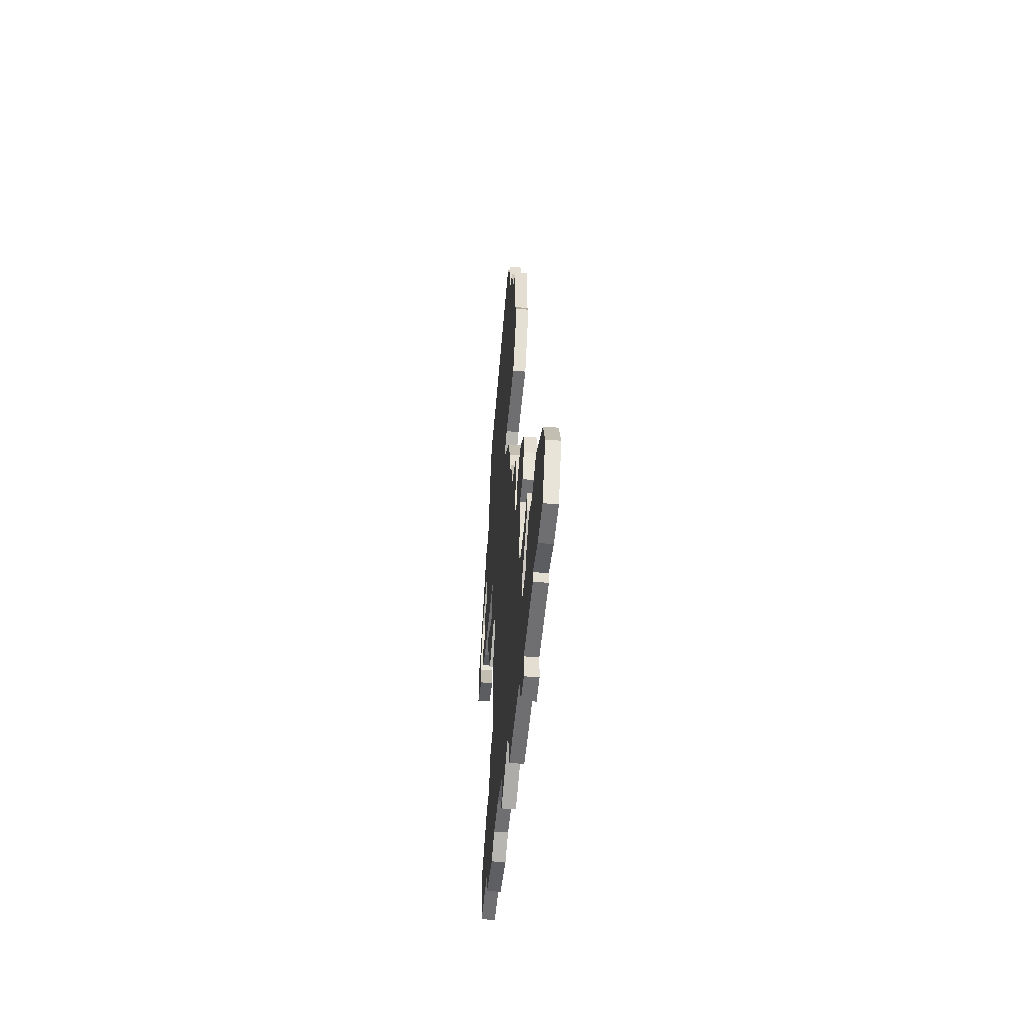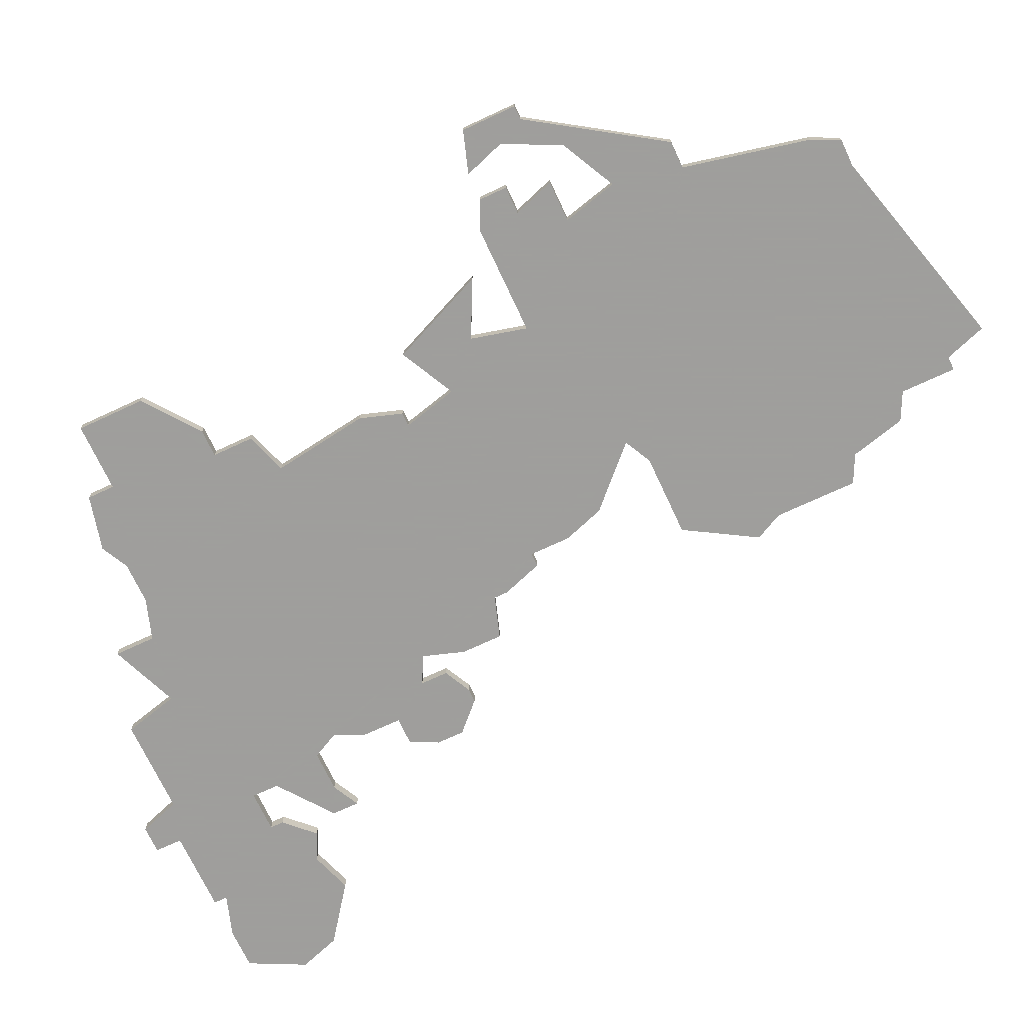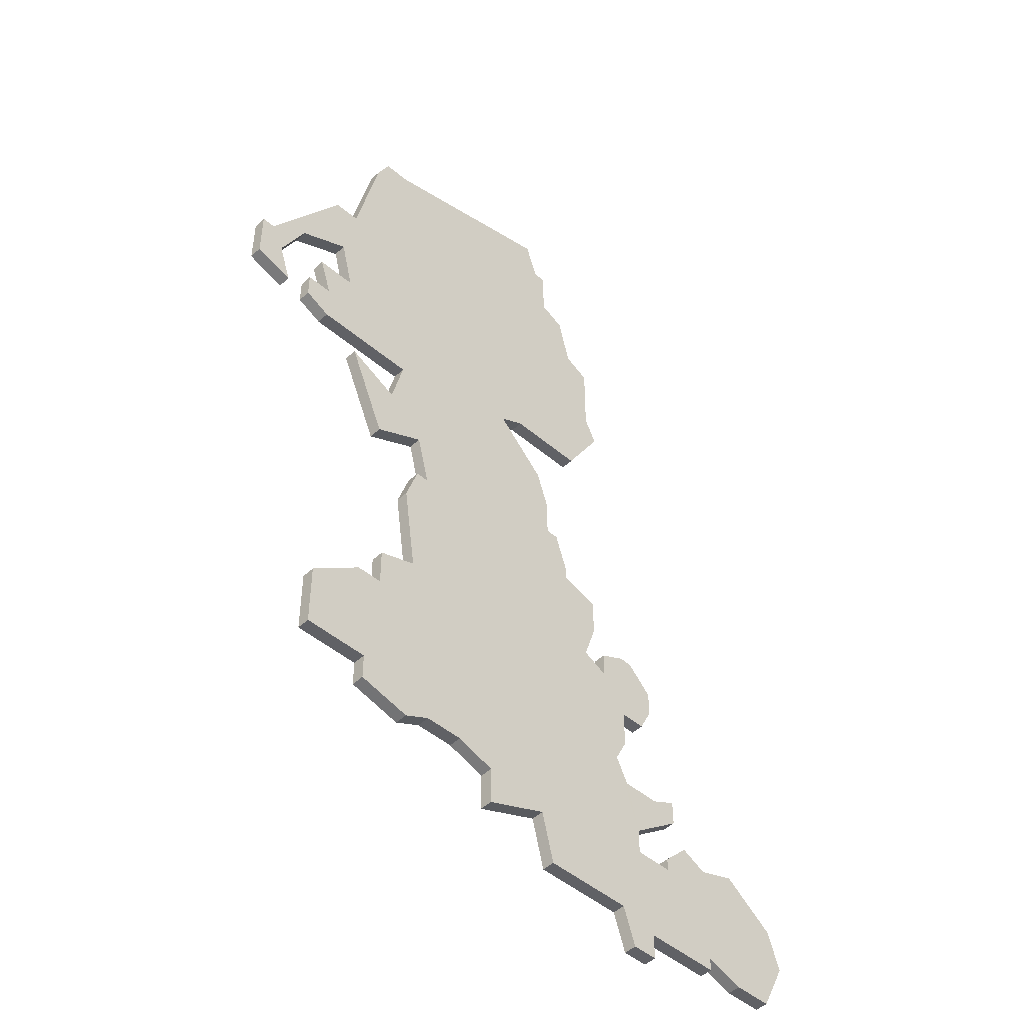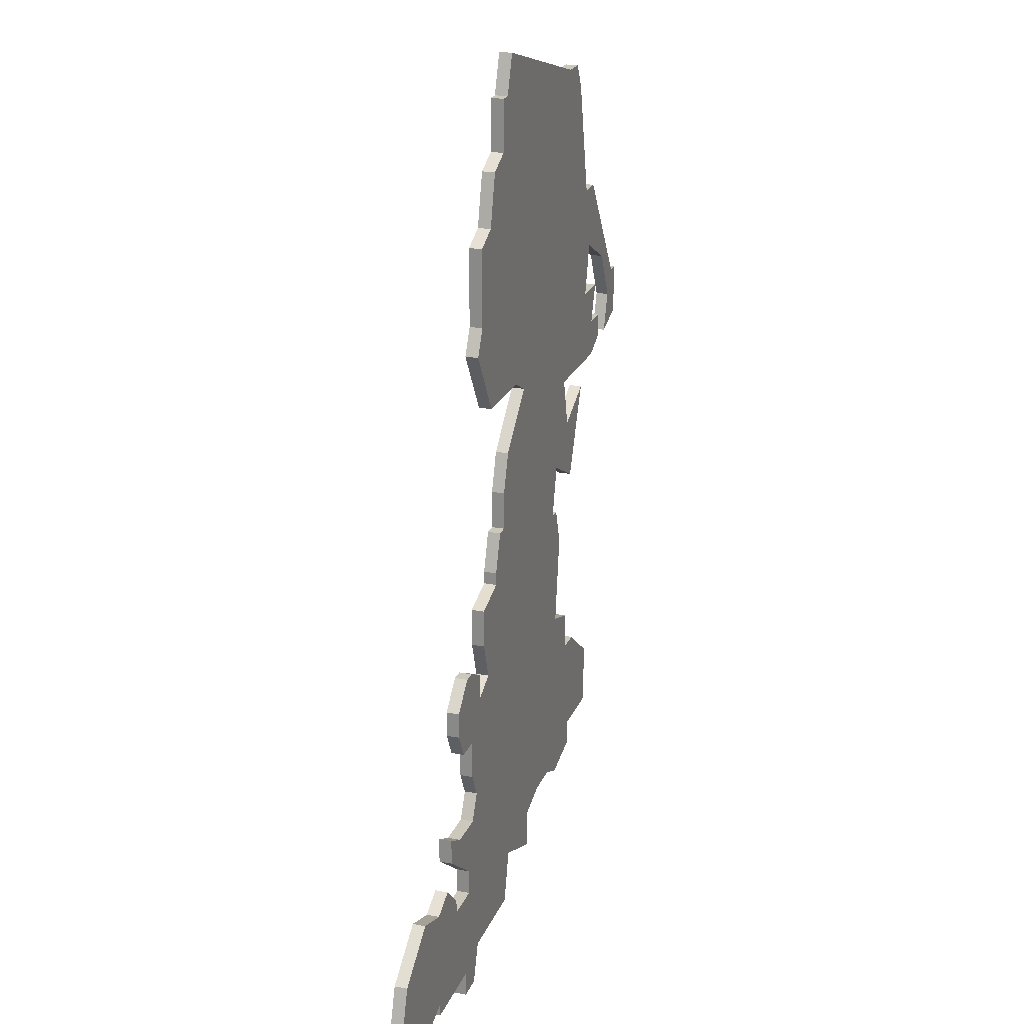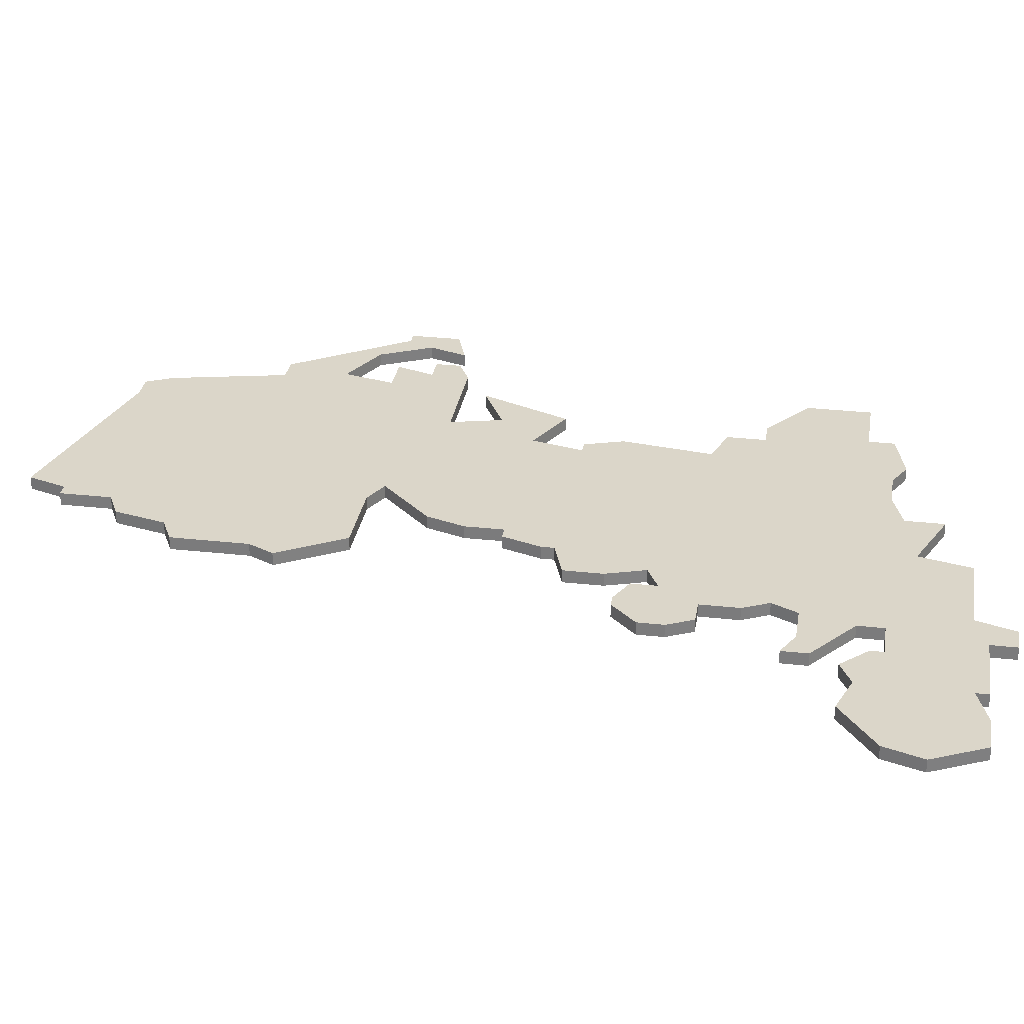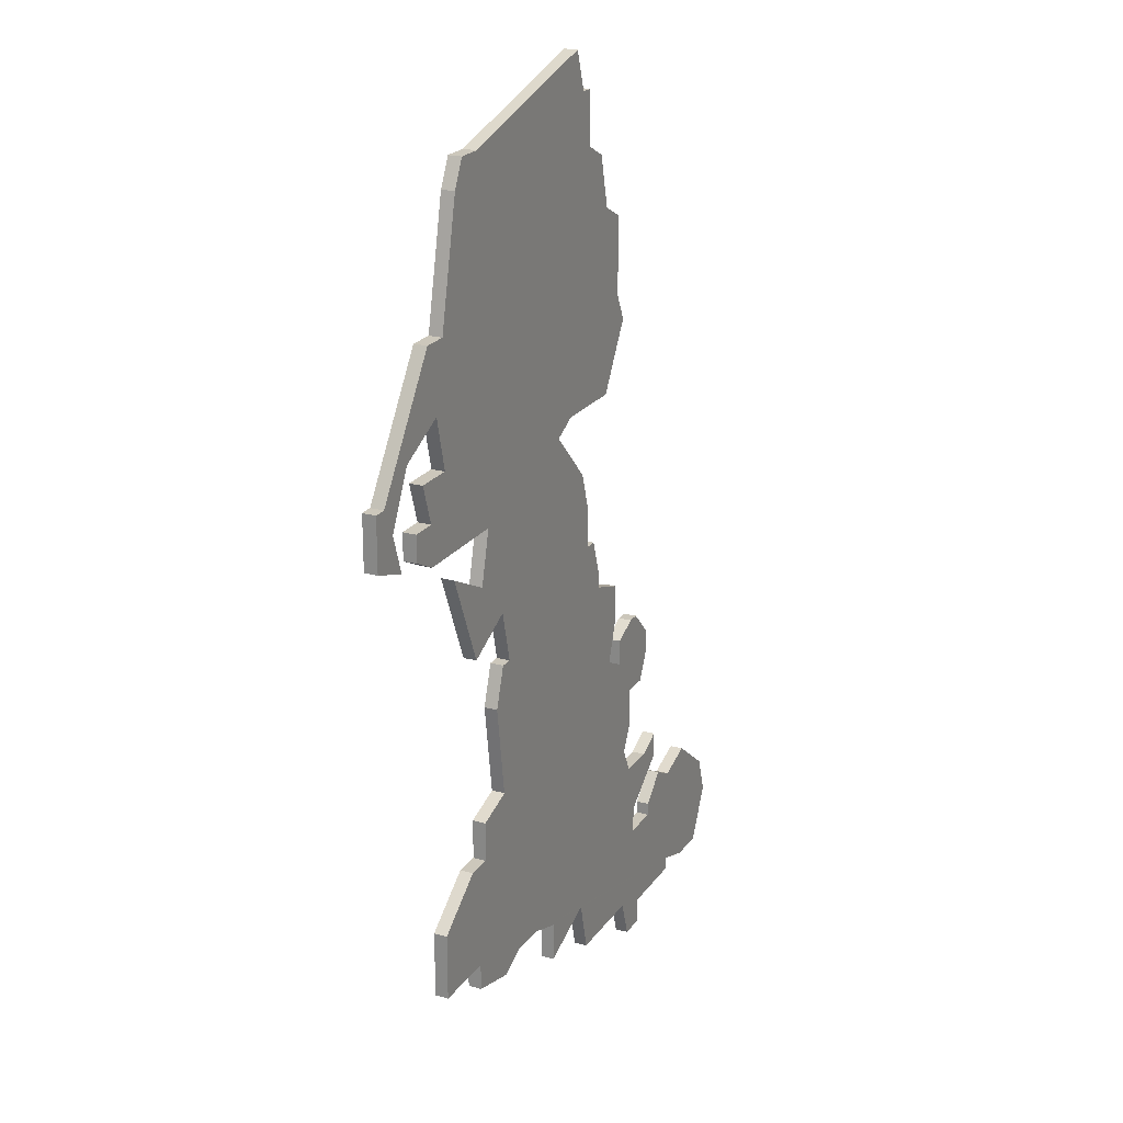
<metadata>
{"format":"obj","ext":"obj","renderer":"f3d","projection":"perspective","resolution":1024,"background":"white","views":[{"elev":-54.7,"azim":-95.3,"up":"+Y"},{"elev":-71.1,"azim":115.0,"up":"+Z"},{"elev":-47.7,"azim":136.3,"up":"+Y"},{"elev":22.2,"azim":-71.8,"up":"+Y"},{"elev":30.0,"azim":-80.8,"up":"+Z"},{"elev":21.7,"azim":115.6,"up":"+Y"}]}
</metadata>
<code>
v 3178 -288 0
v 3174 -291 0
v 3173 -294 0
v 3175 -298 0
v 3178 -298 0
v 3181 -297 0
v 3181 -298 0
v 3187 -298 0
v 3187 -300 0
v 3189 -300 0
v 3190 -297 0
v 3197 -297 0
v 3198 -293 0
v 3203 -295 0
v 3203 -292 0
v 3206 -291 0
v 3209 -291 0
v 3211 -292 0
v 3215 -291 0
v 3215 -289 0
v 3220 -289 0
v 3220 -284 0
v 3216 -281 0
v 3214 -281 0
v 3214 -278 0
v 3211 -277 0
v 3212 -270 0
v 3211 -267 0
v 3210 -267 0
v 3211 -263 0
v 3215 -265 0
v 3218 -258 0
v 3214 -260 0
v 3213 -256 0
v 3221 -256 0
v 3223 -255 0
v 3223 -253 0
v 3221 -253 0
v 3222 -250 0
v 3219 -250 0
v 3220 -246 0
v 3224 -248 0
v 3226 -252 0
v 3225 -255 0
v 3228 -254 0
v 3228 -250 0
v 3227 -250 0
v 3221 -241 0
v 3219 -241 0
v 3217 -232 0
v 3216 -230 0
v 3214 -230 0
v 3199 -226 0
v 3198 -229 0
v 3197 -229 0
v 3197 -233 0
v 3195 -234 0
v 3194 -238 0
v 3192 -239 0
v 3192 -245 0
v 3191 -247 0
v 3194 -252 0
v 3200 -252 0
v 3202 -253 0
v 3198 -257 0
v 3197 -260 0
v 3197 -263 0
v 3196 -263 0
v 3195 -266 0
v 3195 -267 0
v 3192 -268 0
v 3192 -271 0
v 3193 -274 0
v 3191 -275 0
v 3191 -273 0
v 3189 -272 0
v 3188 -272 0
v 3186 -274 0
v 3186 -276 0
v 3187 -278 0
v 3189 -278 0
v 3189 -281 0
v 3190 -283 0
v 3189 -285 0
v 3186 -285 0
v 3184 -284 0
v 3184 -286 0
v 3188 -289 0
v 3188 -291 0
v 3185 -291 0
v 3185 -290 0
v 3183 -288 0
v 3181 -289 0
v 3178 -288 1
v 3174 -291 1
v 3173 -294 1
v 3175 -298 1
v 3178 -298 1
v 3181 -297 1
v 3181 -298 1
v 3187 -298 1
v 3187 -300 1
v 3189 -300 1
v 3190 -297 1
v 3197 -297 1
v 3198 -293 1
v 3203 -295 1
v 3203 -292 1
v 3206 -291 1
v 3209 -291 1
v 3211 -292 1
v 3215 -291 1
v 3215 -289 1
v 3220 -289 1
v 3220 -284 1
v 3216 -281 1
v 3214 -281 1
v 3214 -278 1
v 3211 -277 1
v 3212 -270 1
v 3211 -267 1
v 3210 -267 1
v 3211 -263 1
v 3215 -265 1
v 3218 -258 1
v 3214 -260 1
v 3213 -256 1
v 3221 -256 1
v 3223 -255 1
v 3223 -253 1
v 3221 -253 1
v 3222 -250 1
v 3219 -250 1
v 3220 -246 1
v 3224 -248 1
v 3226 -252 1
v 3225 -255 1
v 3228 -254 1
v 3228 -250 1
v 3227 -250 1
v 3221 -241 1
v 3219 -241 1
v 3217 -232 1
v 3216 -230 1
v 3214 -230 1
v 3199 -226 1
v 3198 -229 1
v 3197 -229 1
v 3197 -233 1
v 3195 -234 1
v 3194 -238 1
v 3192 -239 1
v 3192 -245 1
v 3191 -247 1
v 3194 -252 1
v 3200 -252 1
v 3202 -253 1
v 3198 -257 1
v 3197 -260 1
v 3197 -263 1
v 3196 -263 1
v 3195 -266 1
v 3195 -267 1
v 3192 -268 1
v 3192 -271 1
v 3193 -274 1
v 3191 -275 1
v 3191 -273 1
v 3189 -272 1
v 3188 -272 1
v 3186 -274 1
v 3186 -276 1
v 3187 -278 1
v 3189 -278 1
v 3189 -281 1
v 3190 -283 1
v 3189 -285 1
v 3186 -285 1
v 3184 -284 1
v 3184 -286 1
v 3188 -289 1
v 3188 -291 1
v 3185 -291 1
v 3185 -290 1
v 3183 -288 1
v 3181 -289 1
f 2 1 93
f 4 3 2
f 6 5 4
f 8 7 6
f 10 9 8
f 13 12 11
f 15 14 13
f 19 18 17
f 22 21 20
f 24 23 22
f 26 25 24
f 28 27 26
f 32 31 30
f 36 35 34
f 38 37 36
f 40 39 38
f 45 44 43
f 47 46 45
f 49 48 47
f 51 50 49
f 54 53 52
f 56 55 54
f 58 57 56
f 60 59 58
f 62 61 60
f 66 65 64
f 69 68 67
f 72 71 70
f 76 75 74
f 78 77 76
f 80 79 78
f 83 82 81
f 87 86 85
f 92 91 90
f 4 2 93
f 11 10 8
f 16 15 13
f 20 19 17
f 24 22 20
f 29 28 26
f 33 32 30
f 38 36 34
f 45 43 42
f 52 51 49
f 56 54 52
f 60 58 56
f 63 62 60
f 67 66 64
f 70 69 67
f 73 72 70
f 78 76 74
f 81 80 78
f 87 85 84
f 93 92 90
f 6 4 93
f 11 8 6
f 20 17 16
f 26 24 20
f 34 33 30
f 40 38 34
f 47 45 42
f 56 52 49
f 63 60 56
f 73 70 67
f 81 78 74
f 88 87 84
f 6 93 90
f 13 11 6
f 26 20 16
f 41 40 34
f 49 47 42
f 63 56 49
f 73 67 64
f 81 74 73
f 88 84 83
f 6 90 89
f 16 13 6
f 29 26 16
f 49 42 41
f 64 63 49
f 83 81 73
f 89 88 83
f 16 6 89
f 49 41 34
f 73 64 49
f 89 83 73
f 29 16 89
f 73 49 34
f 29 89 73
f 73 34 30
f 30 29 73
f 186 94 95
f 95 96 97
f 97 98 99
f 99 100 101
f 101 102 103
f 104 105 106
f 106 107 108
f 110 111 112
f 113 114 115
f 115 116 117
f 117 118 119
f 119 120 121
f 123 124 125
f 127 128 129
f 129 130 131
f 131 132 133
f 136 137 138
f 138 139 140
f 140 141 142
f 142 143 144
f 145 146 147
f 147 148 149
f 149 150 151
f 151 152 153
f 153 154 155
f 157 158 159
f 160 161 162
f 163 164 165
f 167 168 169
f 169 170 171
f 171 172 173
f 174 175 176
f 178 179 180
f 183 184 185
f 186 95 97
f 101 103 104
f 106 108 109
f 110 112 113
f 113 115 117
f 119 121 122
f 123 125 126
f 127 129 131
f 135 136 138
f 142 144 145
f 145 147 149
f 149 151 153
f 153 155 156
f 157 159 160
f 160 162 163
f 163 165 166
f 167 169 171
f 171 173 174
f 177 178 180
f 183 185 186
f 186 97 99
f 99 101 104
f 109 110 113
f 113 117 119
f 123 126 127
f 127 131 133
f 135 138 140
f 142 145 149
f 149 153 156
f 160 163 166
f 167 171 174
f 177 180 181
f 183 186 99
f 99 104 106
f 109 113 119
f 127 133 134
f 135 140 142
f 142 149 156
f 157 160 166
f 166 167 174
f 176 177 181
f 182 183 99
f 99 106 109
f 109 119 122
f 134 135 142
f 142 156 157
f 166 174 176
f 176 181 182
f 182 99 109
f 127 134 142
f 142 157 166
f 166 176 182
f 182 109 122
f 127 142 166
f 166 182 122
f 123 127 166
f 166 122 123
f 95 94 2
f 2 94 1
f 96 95 3
f 3 95 2
f 97 96 4
f 4 96 3
f 98 97 5
f 5 97 4
f 99 98 6
f 6 98 5
f 100 99 7
f 7 99 6
f 101 100 8
f 8 100 7
f 102 101 9
f 9 101 8
f 103 102 10
f 10 102 9
f 104 103 11
f 11 103 10
f 105 104 12
f 12 104 11
f 106 105 13
f 13 105 12
f 107 106 14
f 14 106 13
f 108 107 15
f 15 107 14
f 109 108 16
f 16 108 15
f 110 109 17
f 17 109 16
f 111 110 18
f 18 110 17
f 112 111 19
f 19 111 18
f 113 112 20
f 20 112 19
f 114 113 21
f 21 113 20
f 115 114 22
f 22 114 21
f 116 115 23
f 23 115 22
f 117 116 24
f 24 116 23
f 118 117 25
f 25 117 24
f 119 118 26
f 26 118 25
f 120 119 27
f 27 119 26
f 121 120 28
f 28 120 27
f 122 121 29
f 29 121 28
f 123 122 30
f 30 122 29
f 124 123 31
f 31 123 30
f 125 124 32
f 32 124 31
f 126 125 33
f 33 125 32
f 127 126 34
f 34 126 33
f 128 127 35
f 35 127 34
f 129 128 36
f 36 128 35
f 130 129 37
f 37 129 36
f 131 130 38
f 38 130 37
f 132 131 39
f 39 131 38
f 133 132 40
f 40 132 39
f 134 133 41
f 41 133 40
f 135 134 42
f 42 134 41
f 136 135 43
f 43 135 42
f 137 136 44
f 44 136 43
f 138 137 45
f 45 137 44
f 139 138 46
f 46 138 45
f 140 139 47
f 47 139 46
f 141 140 48
f 48 140 47
f 142 141 49
f 49 141 48
f 143 142 50
f 50 142 49
f 144 143 51
f 51 143 50
f 145 144 52
f 52 144 51
f 146 145 53
f 53 145 52
f 147 146 54
f 54 146 53
f 148 147 55
f 55 147 54
f 149 148 56
f 56 148 55
f 150 149 57
f 57 149 56
f 151 150 58
f 58 150 57
f 152 151 59
f 59 151 58
f 153 152 60
f 60 152 59
f 154 153 61
f 61 153 60
f 155 154 62
f 62 154 61
f 156 155 63
f 63 155 62
f 157 156 64
f 64 156 63
f 158 157 65
f 65 157 64
f 159 158 66
f 66 158 65
f 160 159 67
f 67 159 66
f 161 160 68
f 68 160 67
f 162 161 69
f 69 161 68
f 163 162 70
f 70 162 69
f 164 163 71
f 71 163 70
f 165 164 72
f 72 164 71
f 166 165 73
f 73 165 72
f 167 166 74
f 74 166 73
f 168 167 75
f 75 167 74
f 169 168 76
f 76 168 75
f 170 169 77
f 77 169 76
f 171 170 78
f 78 170 77
f 172 171 79
f 79 171 78
f 173 172 80
f 80 172 79
f 174 173 81
f 81 173 80
f 175 174 82
f 82 174 81
f 176 175 83
f 83 175 82
f 177 176 84
f 84 176 83
f 178 177 85
f 85 177 84
f 179 178 86
f 86 178 85
f 180 179 87
f 87 179 86
f 181 180 88
f 88 180 87
f 182 181 89
f 89 181 88
f 183 182 90
f 90 182 89
f 184 183 91
f 91 183 90
f 185 184 92
f 92 184 91
f 94 186 1
f 1 186 93
f 186 185 93
f 93 185 92

</code>
